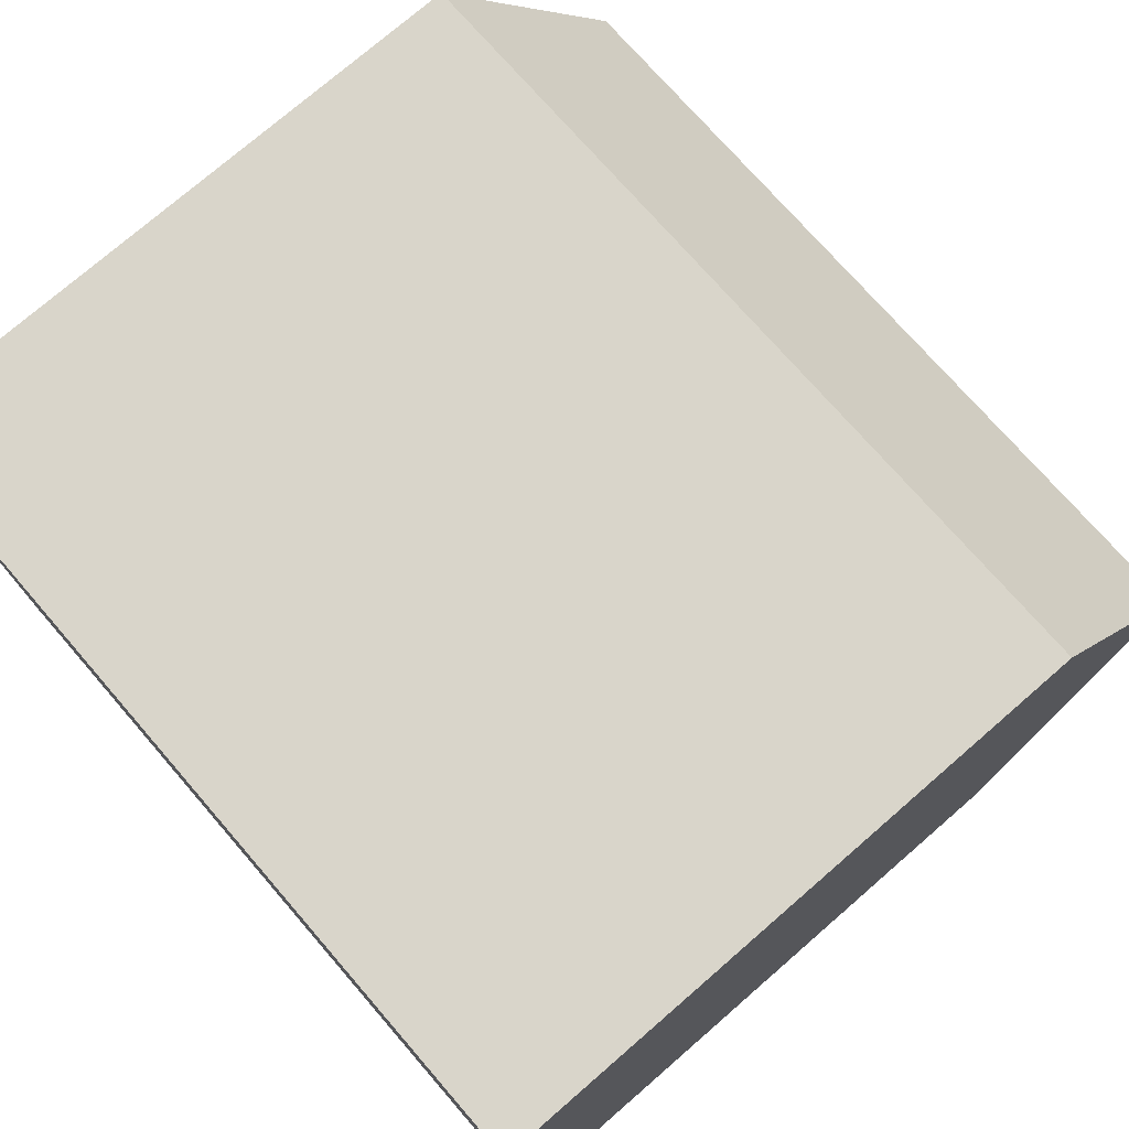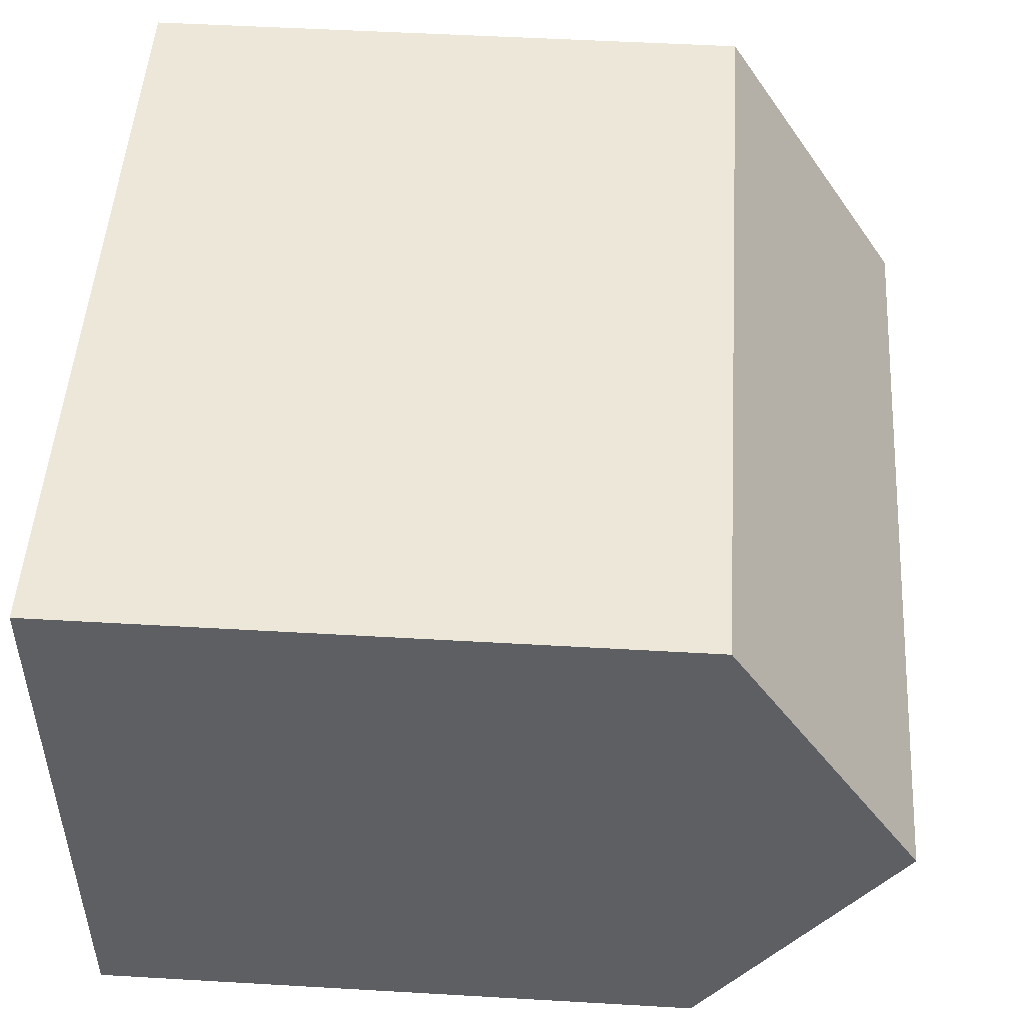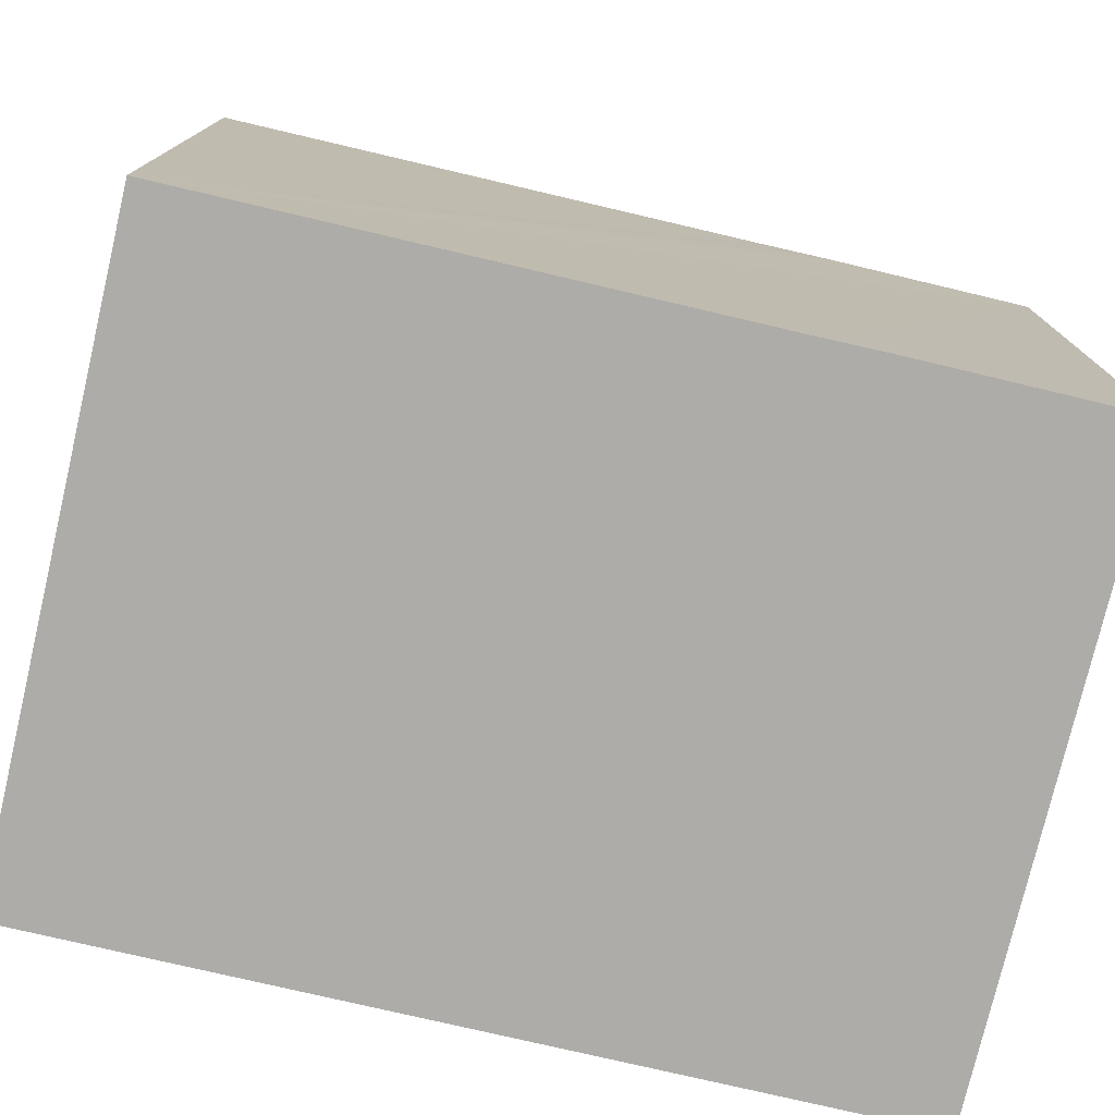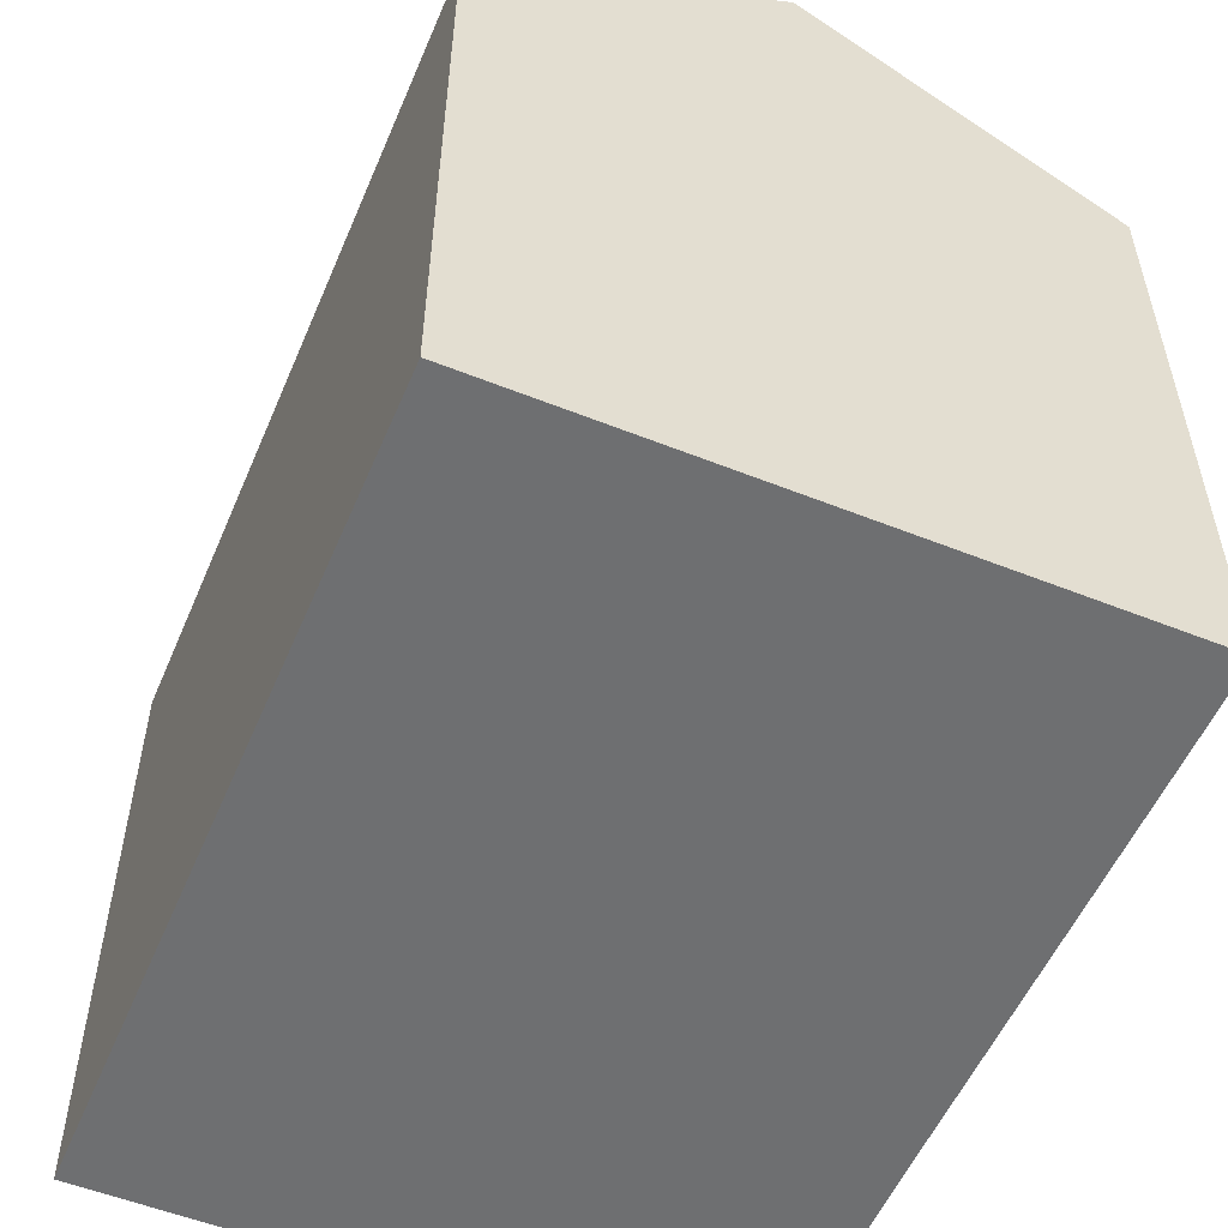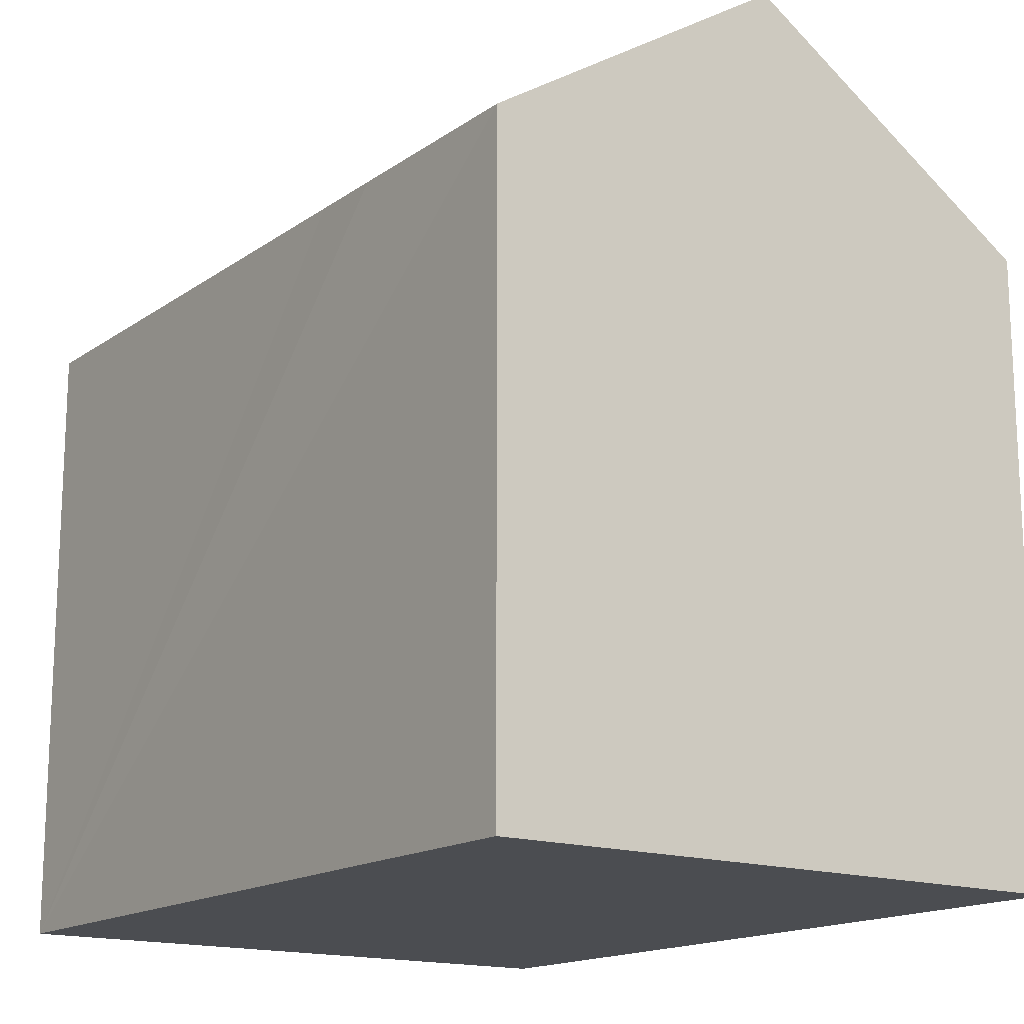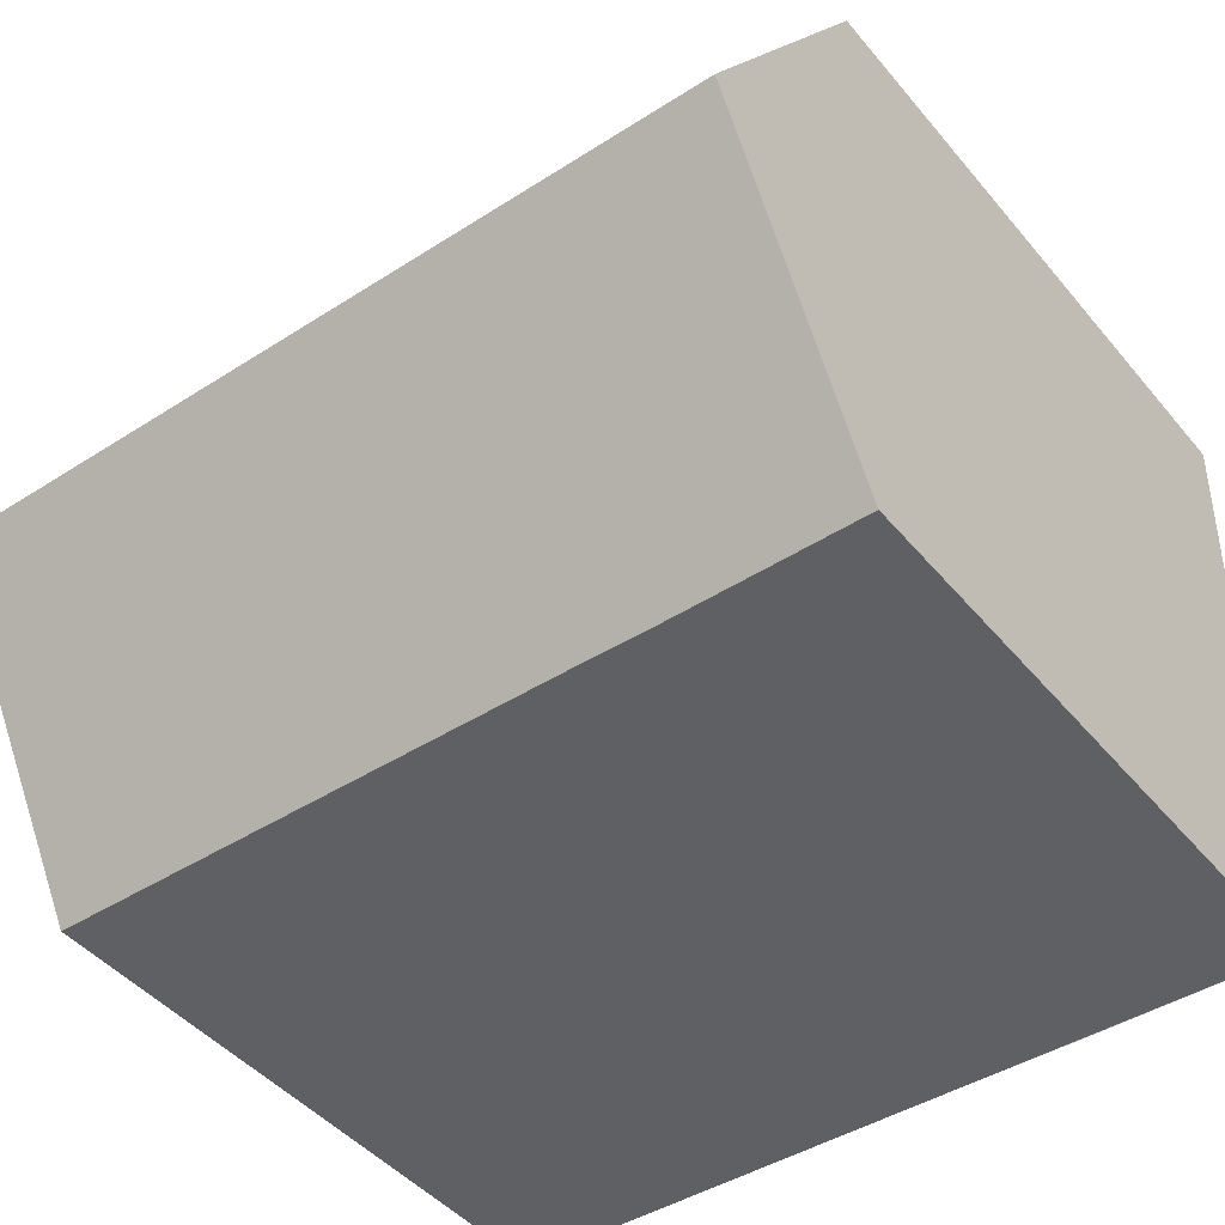
<metadata>
{"format":"obj","ext":"obj","renderer":"f3d","projection":"perspective","resolution":1024,"background":"white","views":[{"elev":75.5,"azim":49.1,"up":"+Z"},{"elev":51.2,"azim":93.6,"up":"+Z"},{"elev":-76.9,"azim":165.3,"up":"+Y"},{"elev":-54.5,"azim":65.6,"up":"+Y"},{"elev":-16.0,"azim":-127.1,"up":"+Y"},{"elev":-45.7,"azim":-142.7,"up":"+Z"}]}
</metadata>
<code>
v  12.23 9.169 -8.739
v  0.113 12.05 -4.53
v  12.11 12.05 -4.219
v  4.345 9.167 -8.947
v  3.216 9.161 -8.985
v  0.226 9.169 -9.05
v  0 9.163 5.611e-16
v  11.99 9.159 0.317
v  12.23 5.351e-16 -8.739
v  4.345 5.478e-16 -8.947
v  0.226 5.542e-16 -9.05
v  3.216 5.502e-16 -8.985
v  0 0 0
v  0.113 2.774e-16 -4.53
v  11.99 -1.941e-17 0.317
v  12.11 2.583e-16 -4.219
g defaultobject
f 1 2 3
f 2 1 4
f 2 4 5
f 2 5 6
f 7 3 2
f 3 7 8
f 9 4 1
f 4 9 5
f 5 9 6
f 6 9 10
f 6 10 11
f 11 10 12
f 6 7 2
f 7 6 11
f 7 11 13
f 13 11 14
f 13 8 7
f 8 13 15
f 8 1 3
f 1 8 15
f 1 15 9
f 9 15 16
f 12 14 11
f 14 12 13
f 13 12 10
f 13 10 9
f 13 9 16
f 13 16 15

</code>
